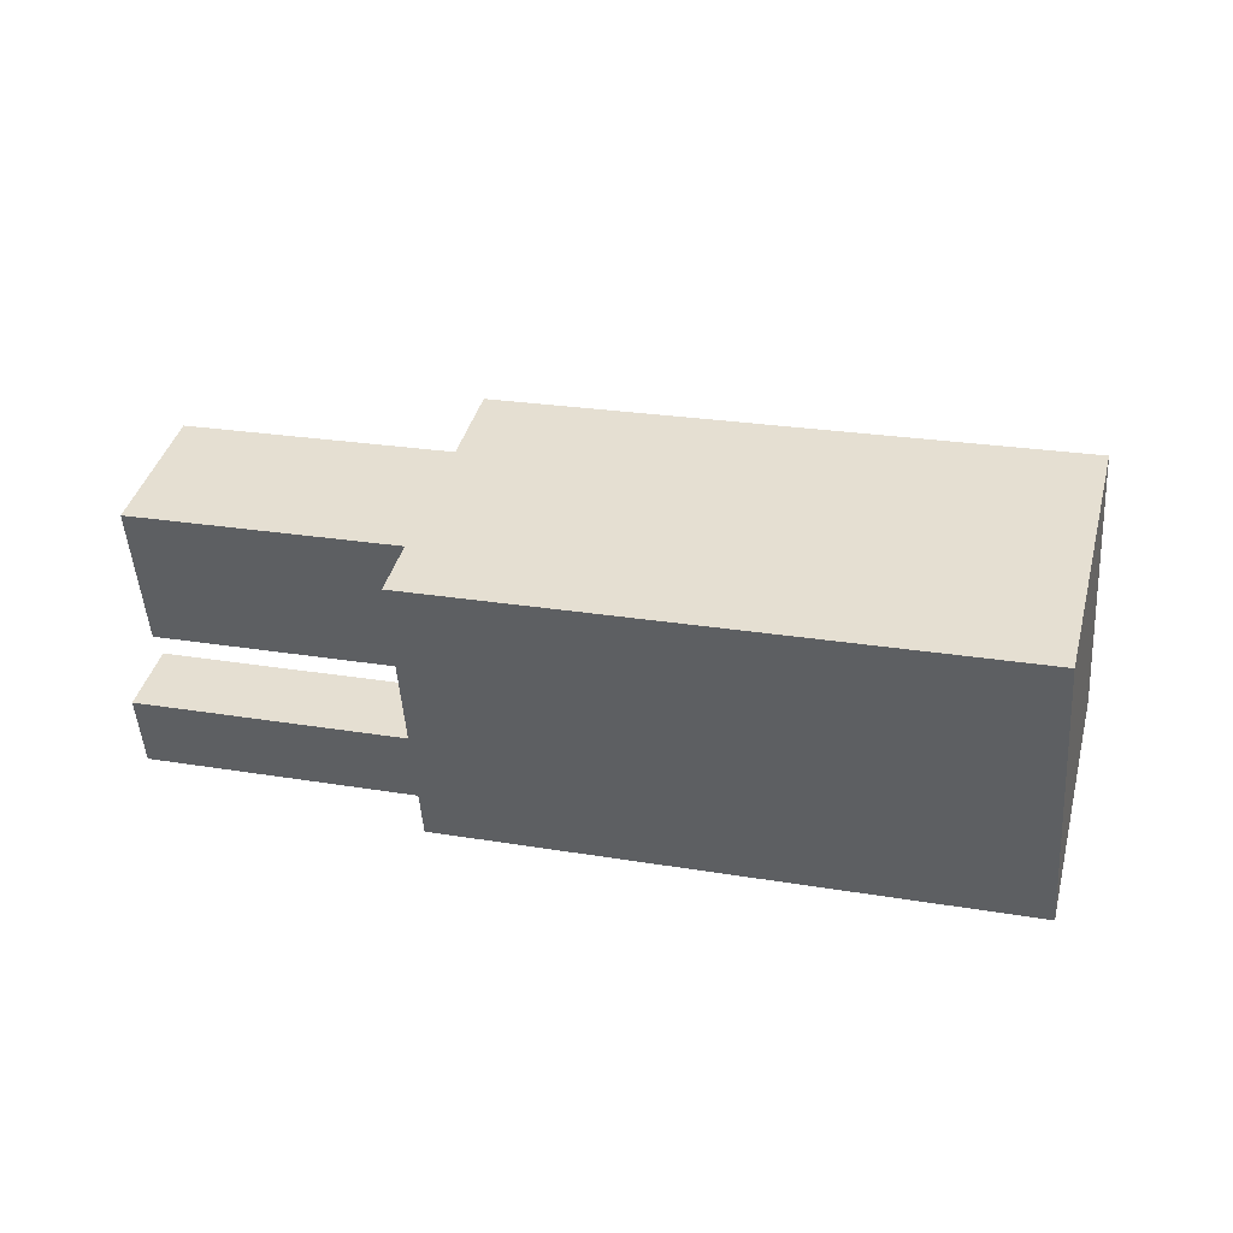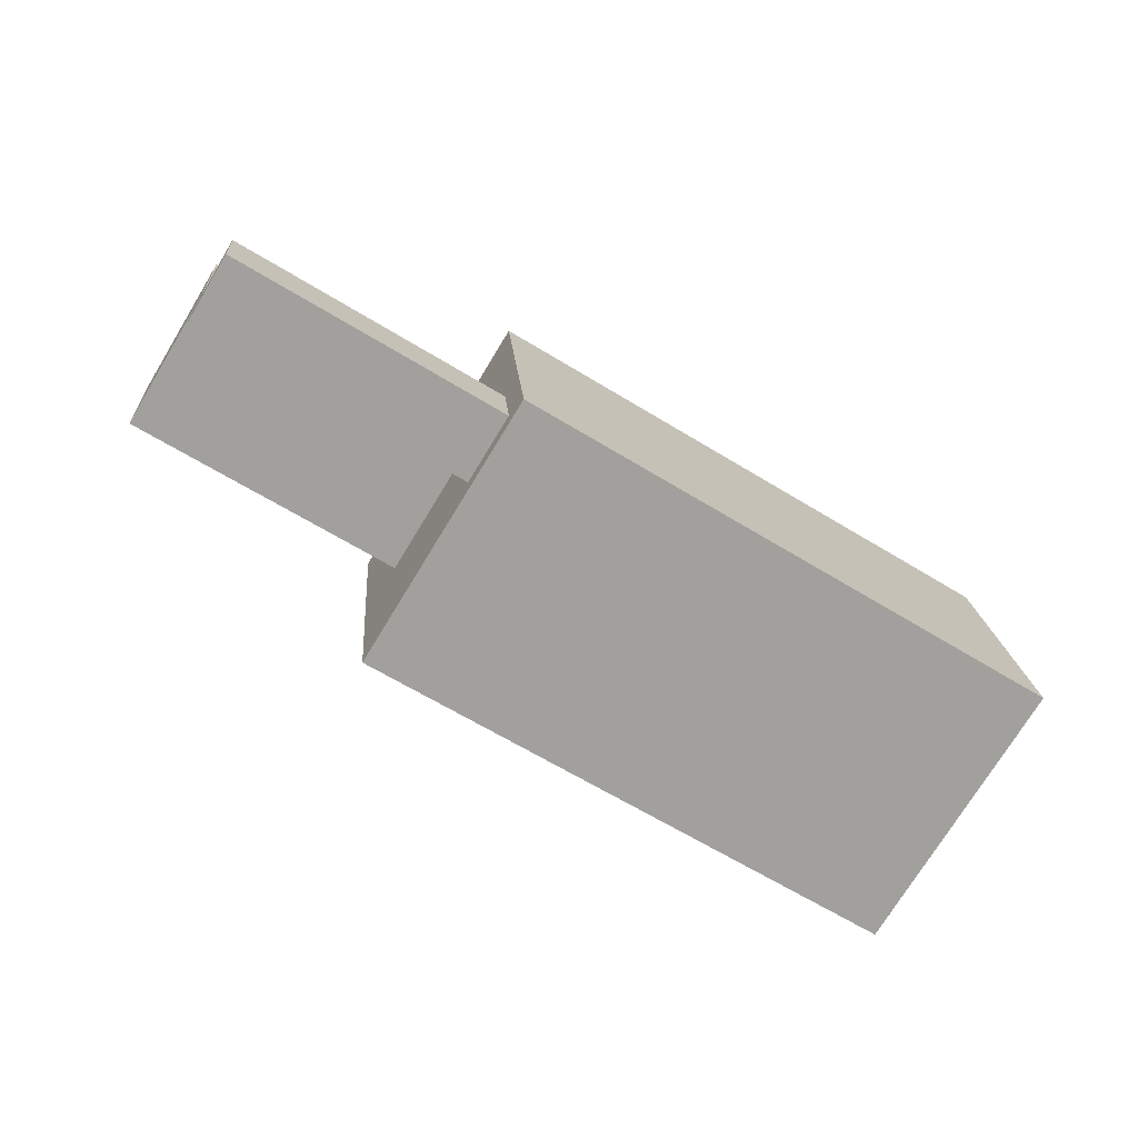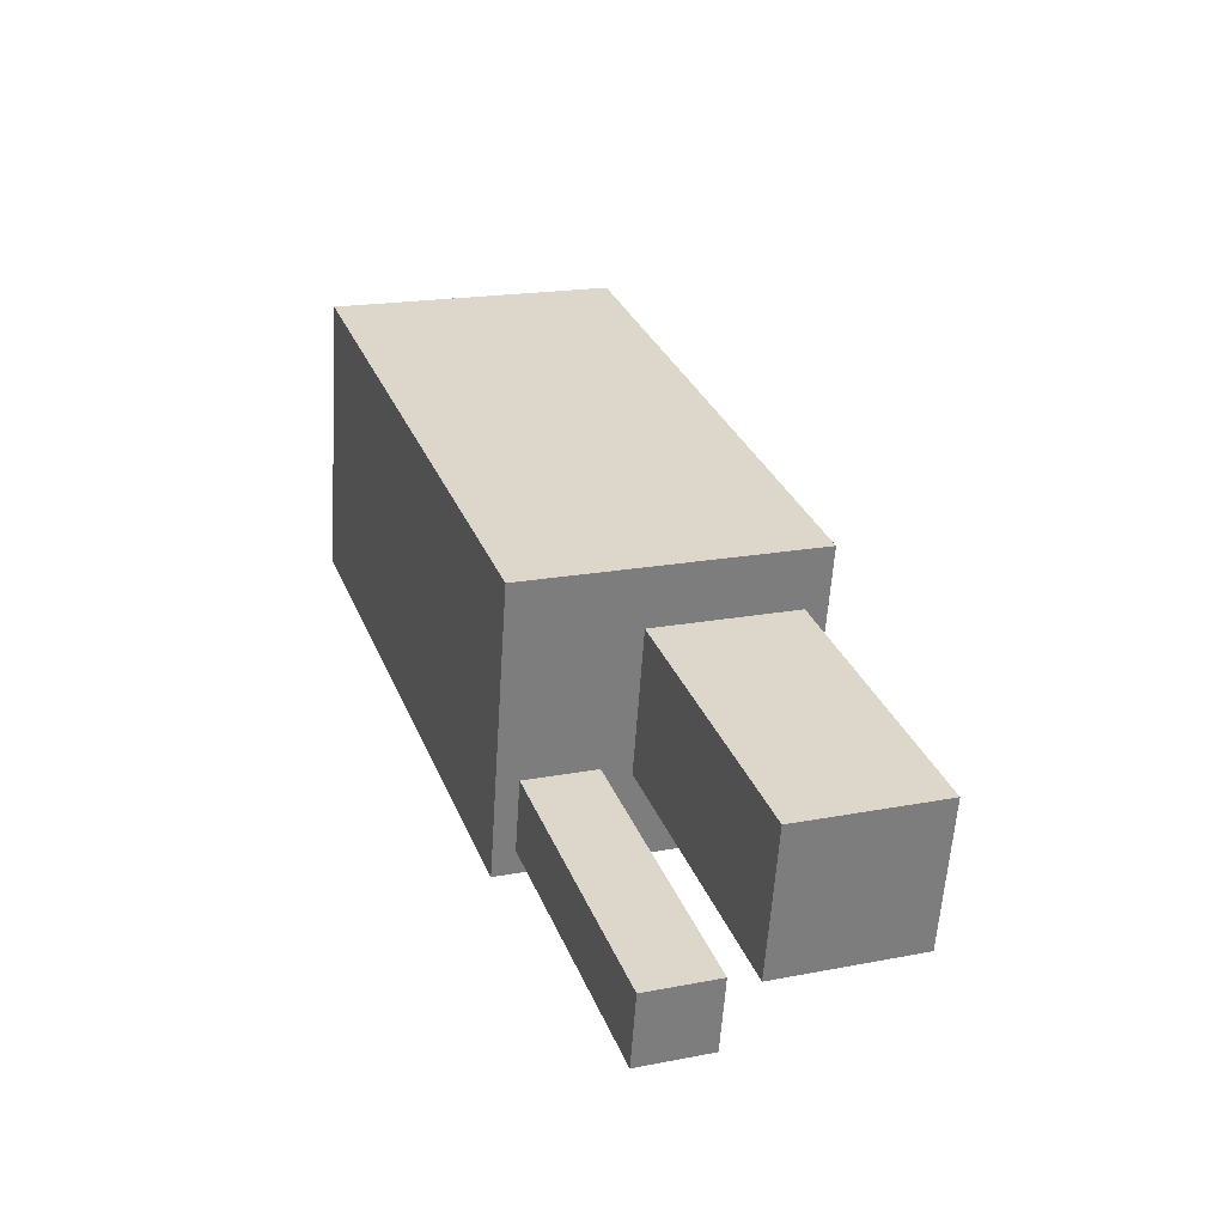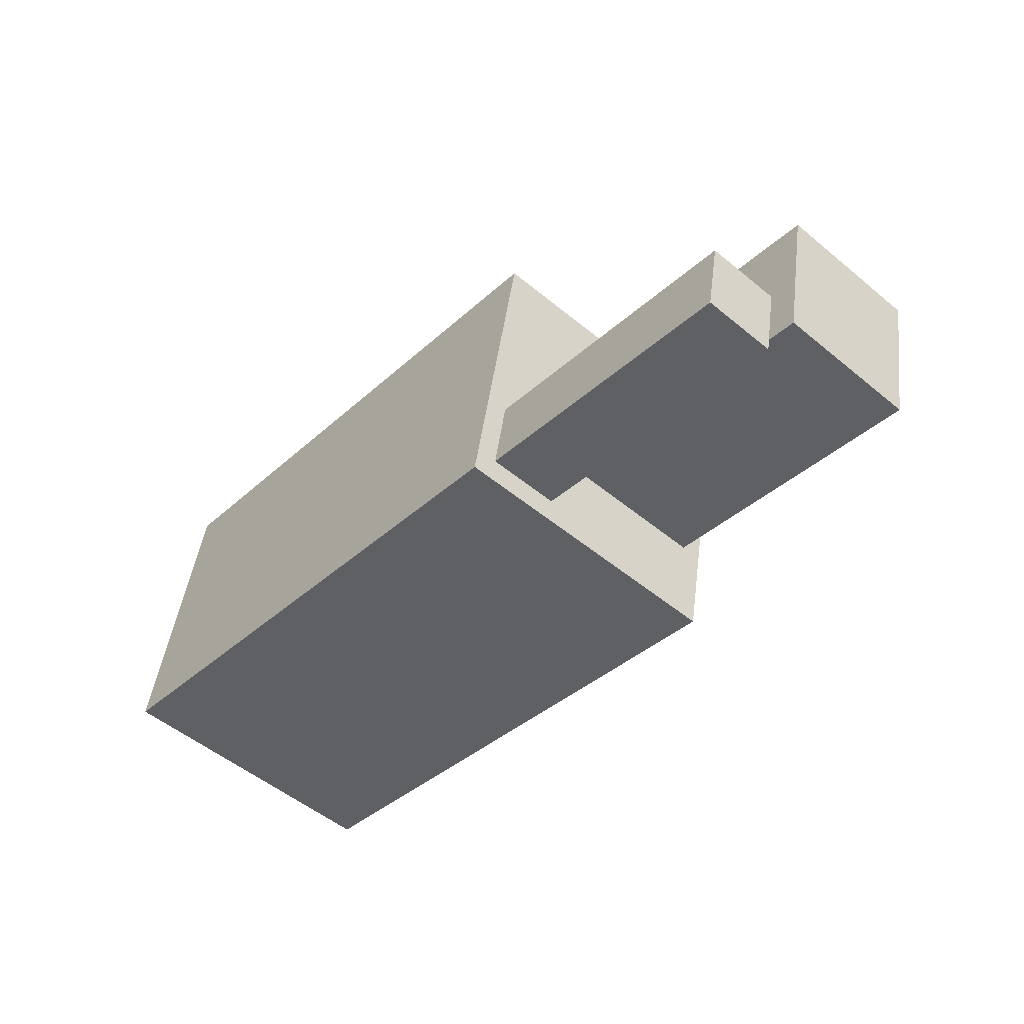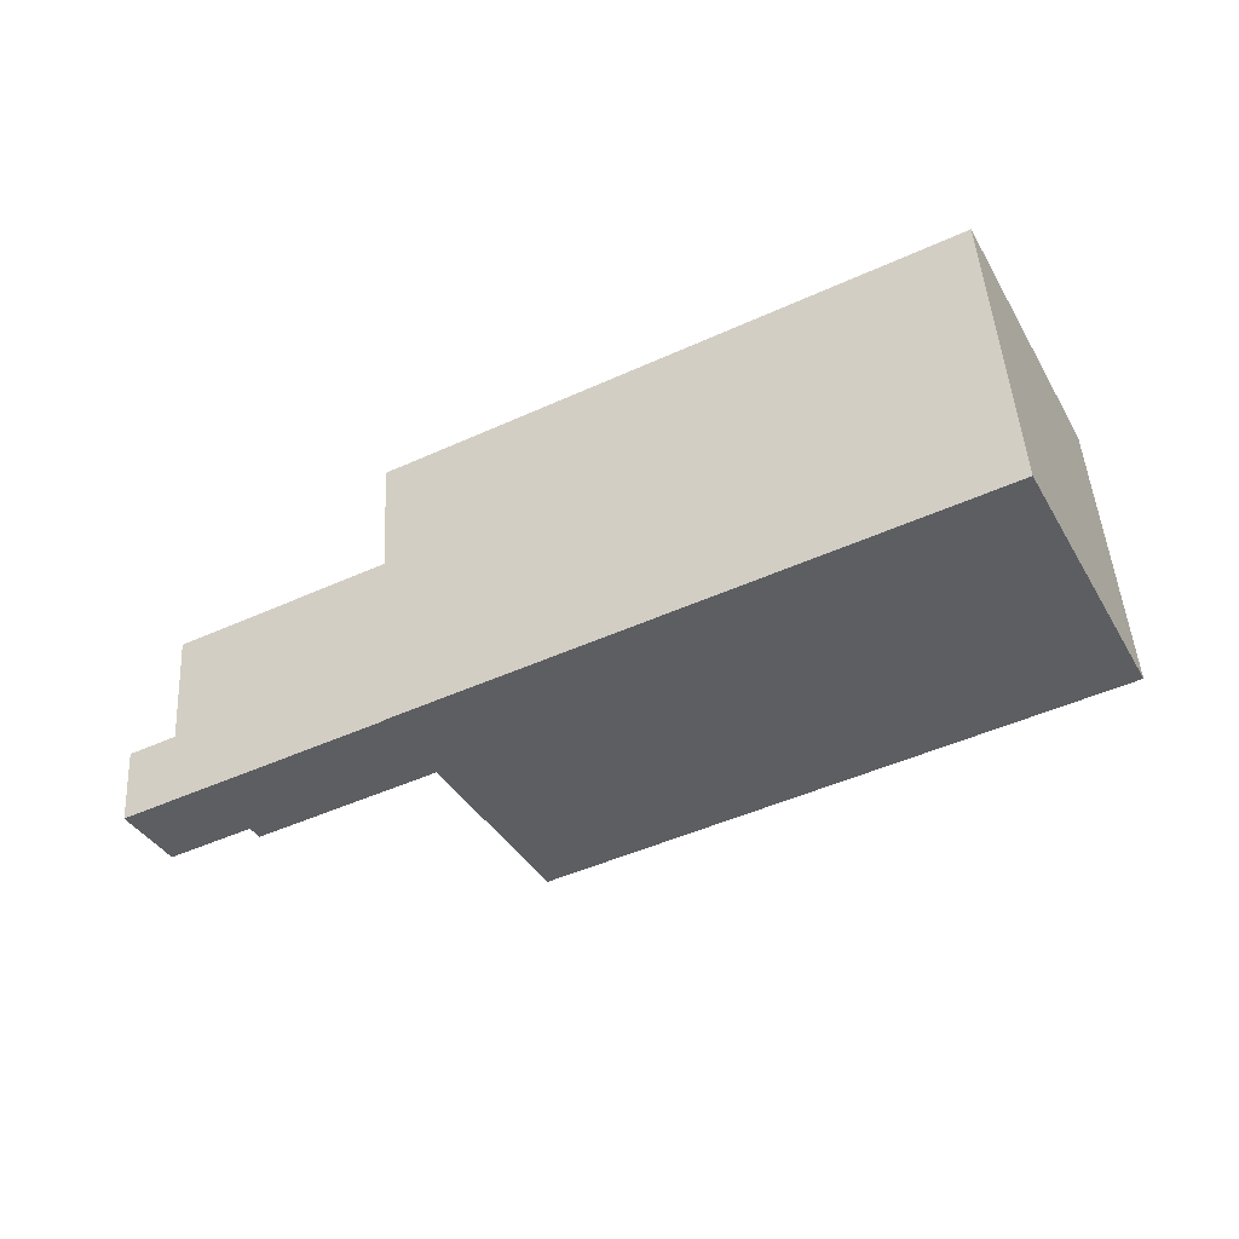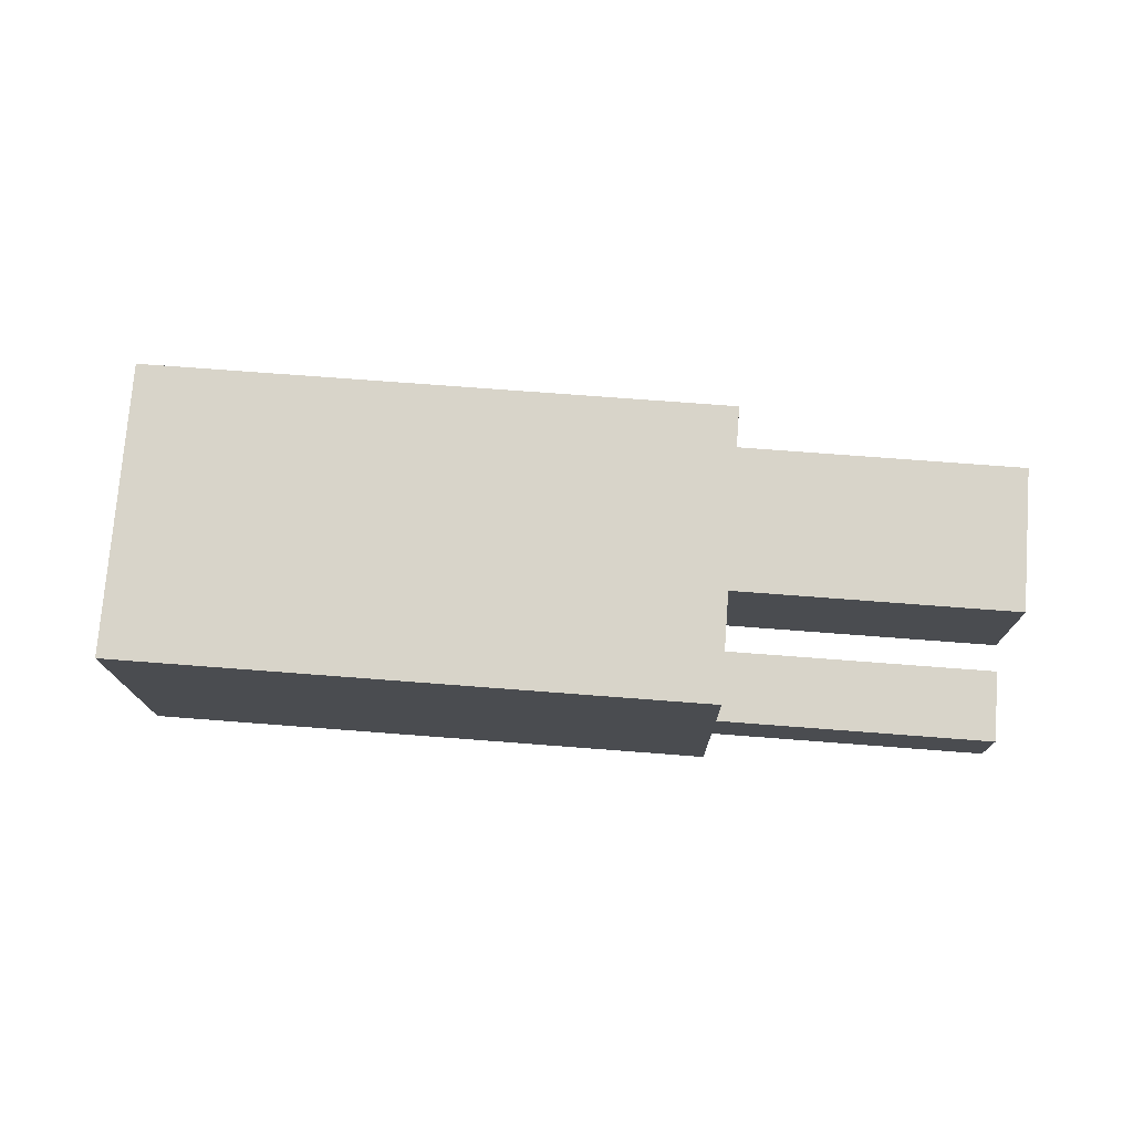
<metadata>
{"format":"obj","ext":"obj","renderer":"f3d","projection":"perspective","resolution":1024,"background":"white","views":[{"elev":41.5,"azim":-154.0,"up":"+Y"},{"elev":-72.9,"azim":159.9,"up":"+Y"},{"elev":19.2,"azim":65.6,"up":"+Z"},{"elev":-52.3,"azim":43.9,"up":"+Z"},{"elev":-37.4,"azim":-141.7,"up":"+Y"},{"elev":-15.6,"azim":11.6,"up":"+Y"}]}
</metadata>
<code>
g R_H_1_R
v 2.16 0.2738 -0.5312
v 1.183 0.3507 -0.3357
v 1.143 -0.1478 -0.3357
v 2.121 -0.2247 -0.5312
v 2.258 0.2661 -0.0408
v 2.219 -0.2324 -0.0408
v 1.241 -0.1554 0.1546
v 1.28 0.343 0.1546
v 2.219 -0.2324 -0.0408
v 2.121 -0.2247 -0.5312
v 1.143 -0.1478 -0.3357
v 1.241 -0.1554 0.1546
v 2.258 0.2661 -0.0408
v 2.16 0.2738 -0.5312
v 2.121 -0.2247 -0.5312
v 2.219 -0.2324 -0.0408
v 1.28 0.343 0.1546
v 1.183 0.3507 -0.3357
v 2.16 0.2738 -0.5312
v 2.258 0.2661 -0.0408
v 1.138 0.4292 -0.6296
v -0.8179 0.5831 -0.2387
v -0.8963 -0.4138 -0.2387
v 1.059 -0.5677 -0.6296
v 1.332 0.4139 0.3512
v 1.254 -0.5831 0.3512
v -0.7015 -0.4292 0.742
v -0.623 0.5678 0.742
v 1.254 -0.5831 0.3512
v 1.059 -0.5677 -0.6296
v -0.8963 -0.4138 -0.2387
v -0.7015 -0.4292 0.742
v 1.332 0.4139 0.3512
v 1.138 0.4292 -0.6296
v 1.059 -0.5677 -0.6296
v 1.254 -0.5831 0.3512
v -0.623 0.5678 0.742
v -0.8179 0.5831 -0.2387
v 1.138 0.4292 -0.6296
v 1.332 0.4139 0.3512
v -0.7015 -0.4292 0.742
v -0.8963 -0.4138 -0.2387
v -0.8179 0.5831 -0.2387
v -0.623 0.5678 0.742
v 2.071 -0.3231 -0.742
v 1.093 -0.2462 -0.5466
v 1.074 -0.4954 -0.5466
v 2.052 -0.5724 -0.742
v 2.12 -0.327 -0.4968
v 2.1 -0.5762 -0.4968
v 1.123 -0.4993 -0.3014
v 1.142 -0.25 -0.3014
v 2.1 -0.5762 -0.4968
v 2.052 -0.5724 -0.742
v 1.074 -0.4954 -0.5466
v 1.123 -0.4993 -0.3014
v 2.12 -0.327 -0.4968
v 2.071 -0.3231 -0.742
v 2.052 -0.5724 -0.742
v 2.1 -0.5762 -0.4968
v 1.142 -0.25 -0.3014
v 1.093 -0.2462 -0.5466
v 2.071 -0.3231 -0.742
v 2.12 -0.327 -0.4968
g R_H_1_R_0
f 3 2 1
f 4 3 1
f 7 6 5
f 8 7 5
f 11 10 9
f 12 11 9
f 15 14 13
f 16 15 13
f 19 18 17
f 20 19 17
f 23 22 21
f 24 23 21
f 27 26 25
f 28 27 25
f 31 30 29
f 32 31 29
f 35 34 33
f 36 35 33
f 39 38 37
f 40 39 37
f 43 42 41
f 44 43 41
f 47 46 45
f 48 47 45
f 51 50 49
f 52 51 49
f 55 54 53
f 56 55 53
f 59 58 57
f 60 59 57
f 63 62 61
f 64 63 61

</code>
